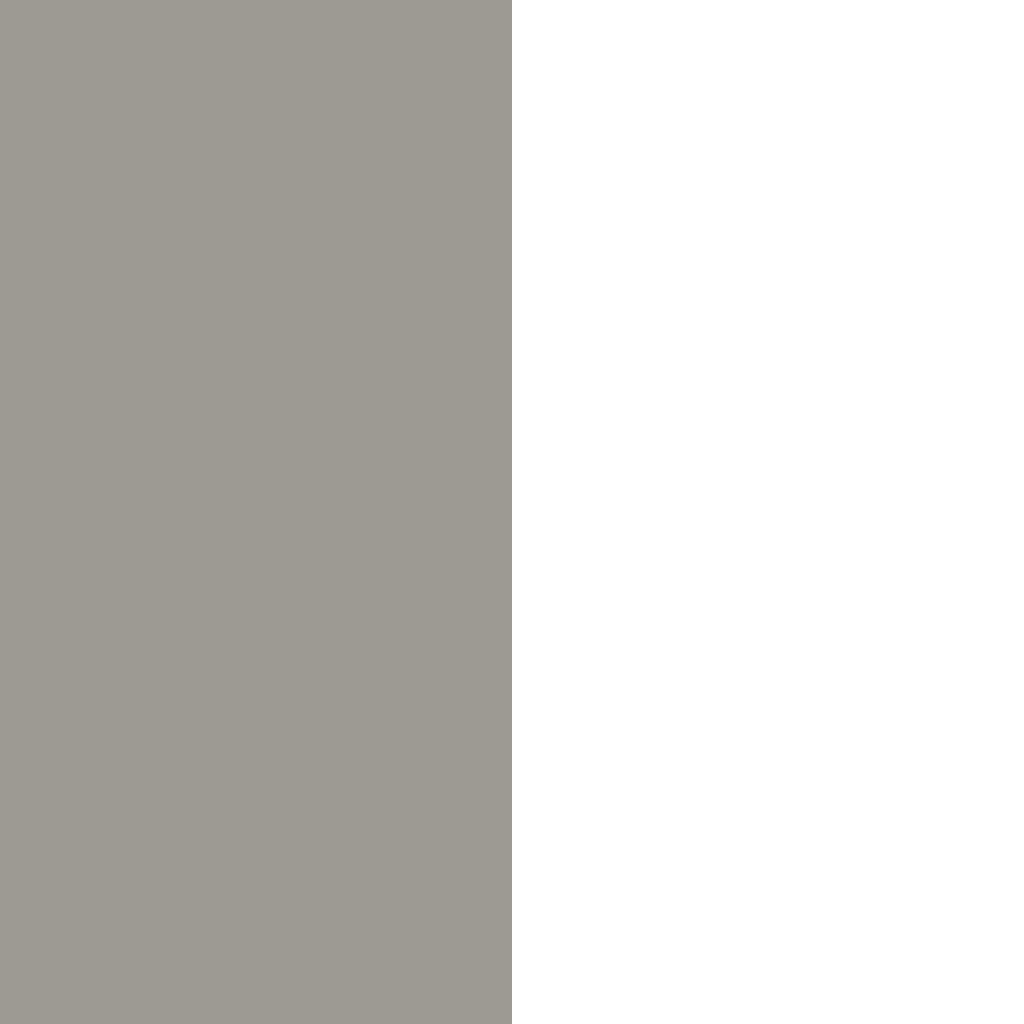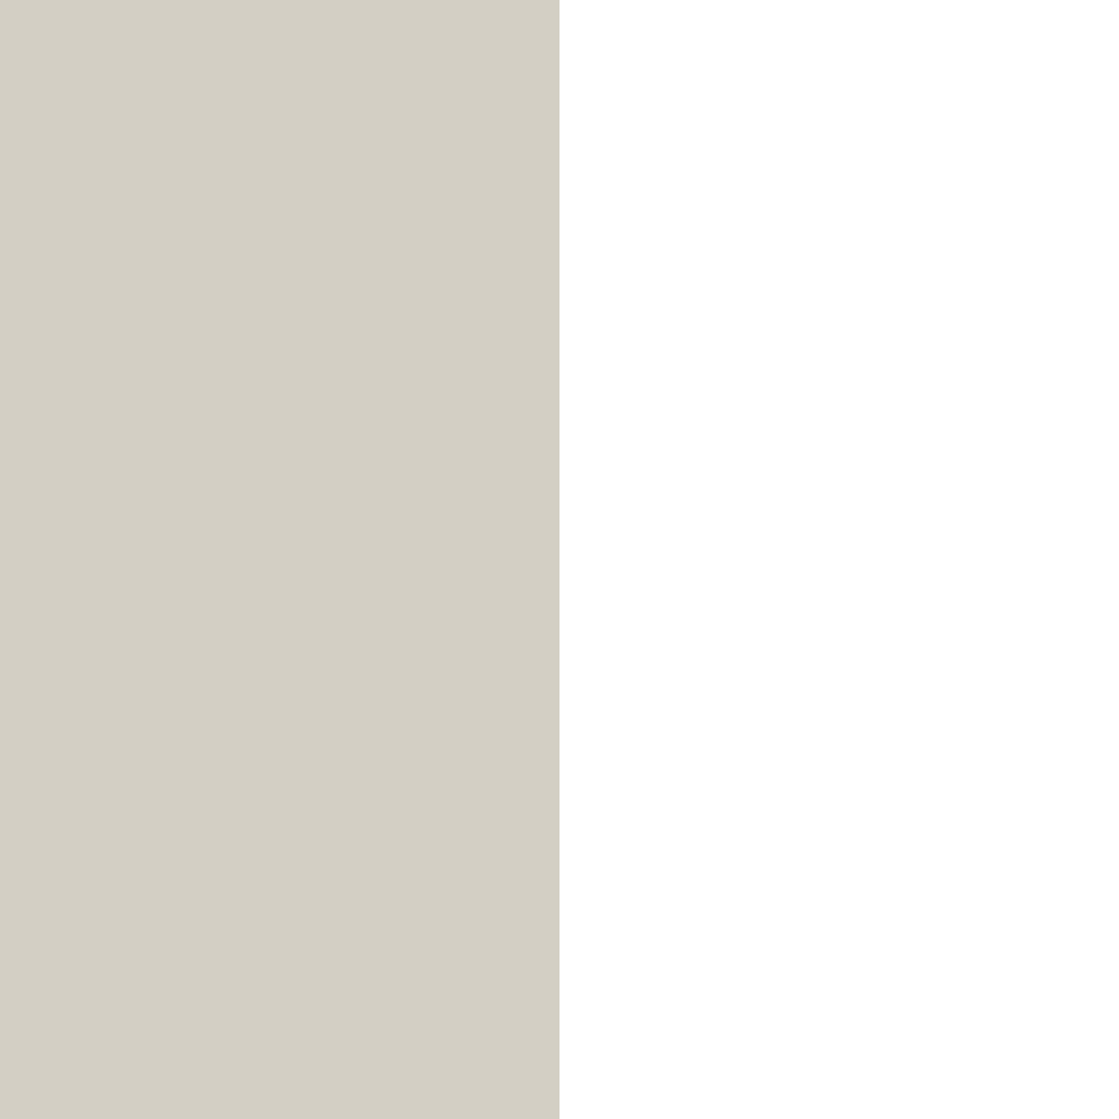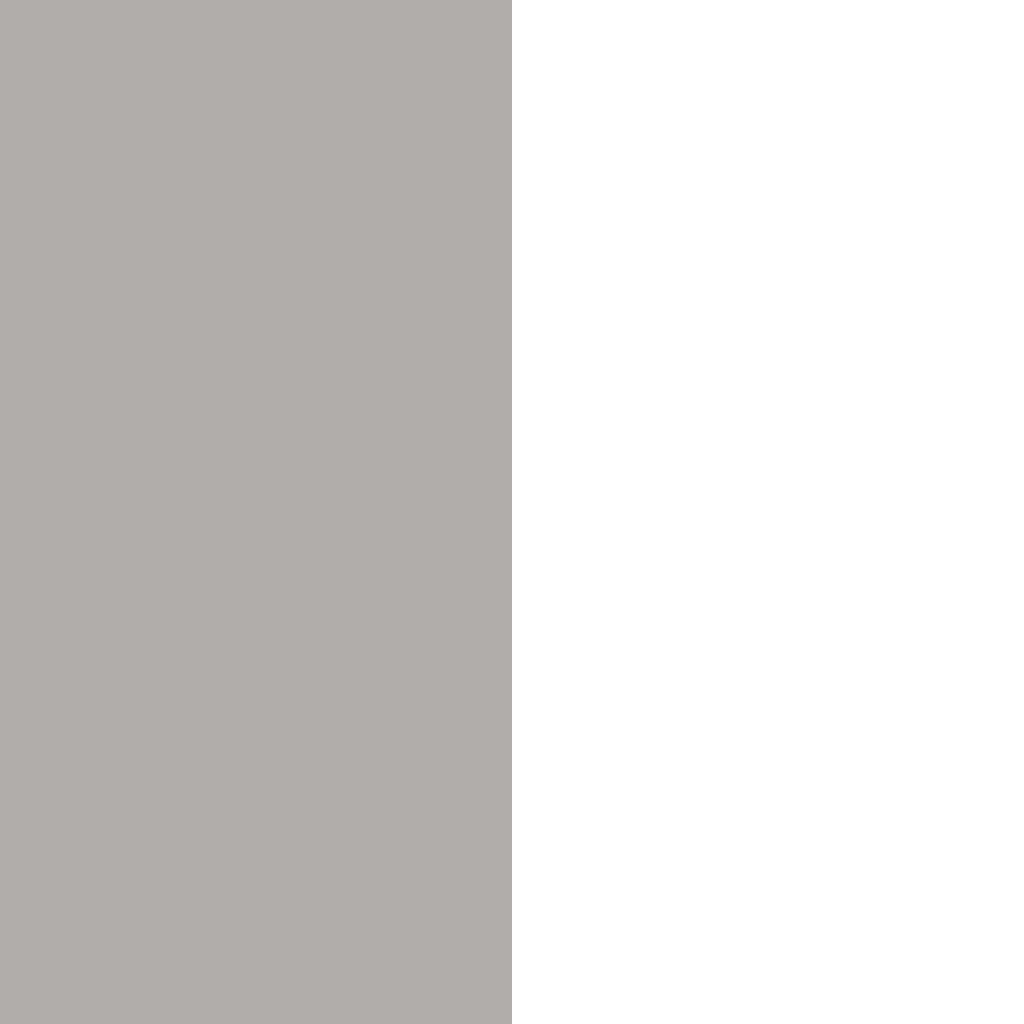
<metadata>
{"format":"obj","ext":"obj","renderer":"f3d","projection":"perspective","resolution":1024,"background":"white","views":[{"elev":-50.1,"azim":133.7,"up":"+Z"},{"elev":-32.3,"azim":-117.8,"up":"+Z"},{"elev":-65.0,"azim":-26.1,"up":"+Z"}]}
</metadata>
<code>
o Cylinder
v 0 -1e+05 -0.1
v 0 1e+05 -0.1
v 0.01951 -1e+05 -0.09808
v 0.01951 1e+05 -0.09808
v 0.03827 -1e+05 -0.09239
v 0.03827 1e+05 -0.09239
v 0.05556 -1e+05 -0.08315
v 0.05556 1e+05 -0.08315
v 0.07071 -1e+05 -0.07071
v 0.07071 1e+05 -0.07071
v 0.08315 -1e+05 -0.05556
v 0.08315 1e+05 -0.05556
v 0.09239 -1e+05 -0.03827
v 0.09239 1e+05 -0.03827
v 0.09808 -1e+05 -0.01951
v 0.09808 1e+05 -0.01951
v 0.1 -1e+05 -0
v 0.1 1e+05 -0
v 0.09808 -1e+05 0.01951
v 0.09808 1e+05 0.01951
v 0.09239 -1e+05 0.03827
v 0.09239 1e+05 0.03827
v 0.08315 -1e+05 0.05556
v 0.08315 1e+05 0.05556
v 0.07071 -1e+05 0.07071
v 0.07071 1e+05 0.07071
v 0.05556 -1e+05 0.08315
v 0.05556 1e+05 0.08315
v 0.03827 -1e+05 0.09239
v 0.03827 1e+05 0.09239
v 0.01951 -1e+05 0.09808
v 0.01951 1e+05 0.09808
v -0 -1e+05 0.1
v -0 1e+05 0.1
v -0.01951 -1e+05 0.09808
v -0.01951 1e+05 0.09808
v -0.03827 -1e+05 0.09239
v -0.03827 1e+05 0.09239
v -0.05556 -1e+05 0.08315
v -0.05556 1e+05 0.08315
v -0.07071 -1e+05 0.07071
v -0.07071 1e+05 0.07071
v -0.08315 -1e+05 0.05556
v -0.08315 1e+05 0.05556
v -0.09239 -1e+05 0.03827
v -0.09239 1e+05 0.03827
v -0.09808 -1e+05 0.01951
v -0.09808 1e+05 0.01951
v -0.1 -1e+05 -0
v -0.1 1e+05 -0
v -0.09808 -1e+05 -0.01951
v -0.09808 1e+05 -0.01951
v -0.09239 -1e+05 -0.03827
v -0.09239 1e+05 -0.03827
v -0.08315 -1e+05 -0.05556
v -0.08315 1e+05 -0.05556
v -0.07071 -1e+05 -0.07071
v -0.07071 1e+05 -0.07071
v -0.05556 -1e+05 -0.08315
v -0.05556 1e+05 -0.08315
v -0.03827 -1e+05 -0.09239
v -0.03827 1e+05 -0.09239
v -0.01951 -1e+05 -0.09808
v -0.01951 1e+05 -0.09808
f 2 4 3
f 4 6 5
f 6 8 7
f 8 10 9
f 10 12 11
f 12 14 13
f 14 16 15
f 16 18 17
f 18 20 19
f 20 22 21
f 22 24 23
f 24 26 25
f 26 28 27
f 28 30 29
f 29 30 32
f 32 34 33
f 33 34 36
f 36 38 37
f 38 40 39
f 40 42 41
f 42 44 43
f 44 46 45
f 45 46 48
f 47 48 50
f 50 52 51
f 51 52 54
f 54 56 55
f 56 58 57
f 58 60 59
f 60 62 61
f 6 54 38
f 63 64 2
f 62 64 63
f 63 21 37
f 1 2 3
f 3 4 5
f 5 6 7
f 7 8 9
f 9 10 11
f 11 12 13
f 13 14 15
f 15 16 17
f 17 18 19
f 19 20 21
f 21 22 23
f 23 24 25
f 25 26 27
f 27 28 29
f 31 29 32
f 31 32 33
f 35 33 36
f 35 36 37
f 37 38 39
f 39 40 41
f 41 42 43
f 43 44 45
f 47 45 48
f 49 47 50
f 49 50 51
f 53 51 54
f 53 54 55
f 55 56 57
f 57 58 59
f 59 60 61
f 64 60 6
f 62 60 64
f 58 6 60
f 58 56 54
f 54 52 50
f 4 64 6
f 42 48 44
f 42 40 38
f 38 36 34
f 34 32 30
f 61 62 63
f 22 28 24
f 22 20 18
f 14 22 16
f 6 38 10
f 10 8 6
f 4 2 64
f 54 6 58
f 22 18 16
f 38 48 42
f 38 34 30
f 48 46 44
f 28 26 24
f 10 38 14
f 22 30 28
f 54 48 38
f 22 14 30
f 12 10 14
f 1 63 2
f 14 38 30
f 54 50 48
f 63 1 3
f 3 5 7
f 7 9 11
f 11 13 15
f 19 21 17
f 21 63 3
f 23 25 27
f 27 29 31
f 35 37 33
f 37 47 63
f 43 37 41
f 43 45 47
f 51 53 49
f 15 21 3
f 59 63 57
f 59 61 63
f 15 3 11
f 21 23 31
f 23 27 31
f 37 39 41
f 47 37 43
f 53 55 63
f 21 15 17
f 3 7 11
f 21 31 37
f 37 31 33
f 47 53 63
f 53 47 49
f 63 55 57

</code>
